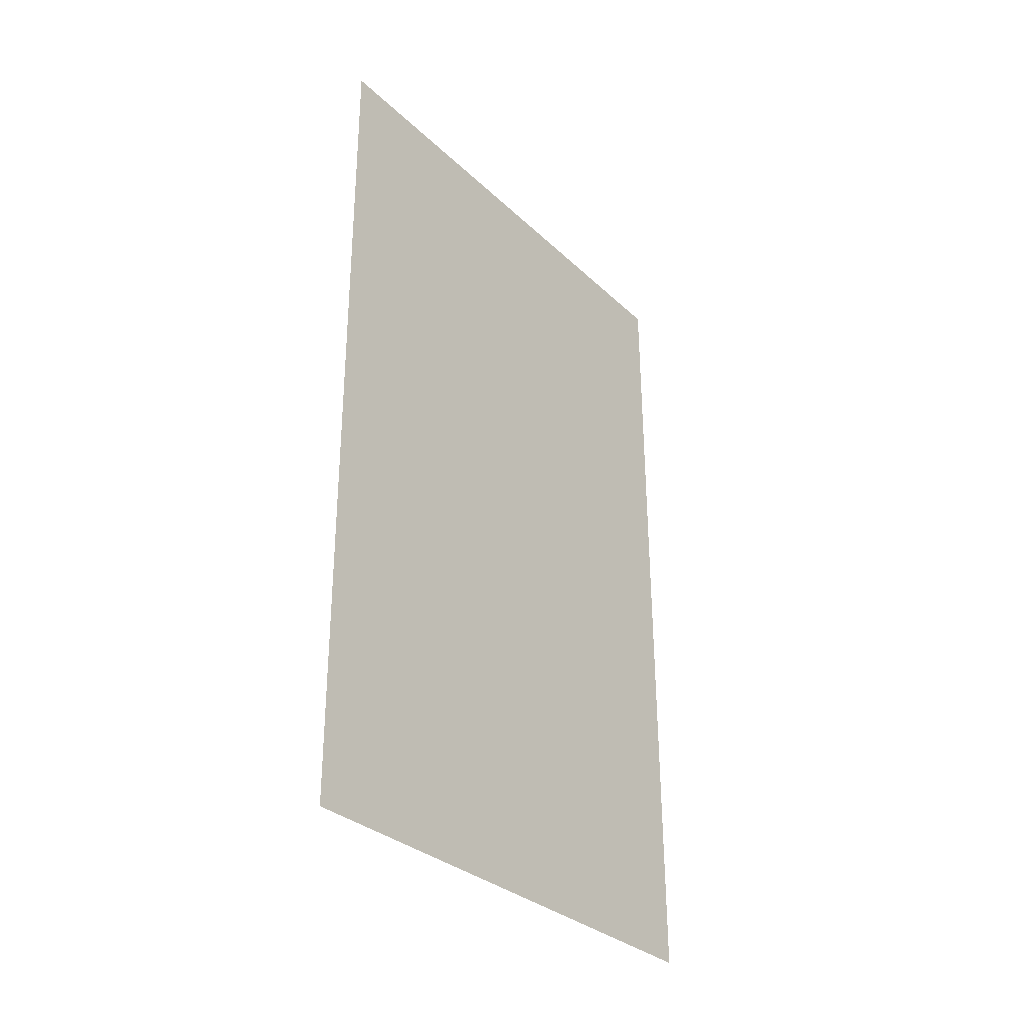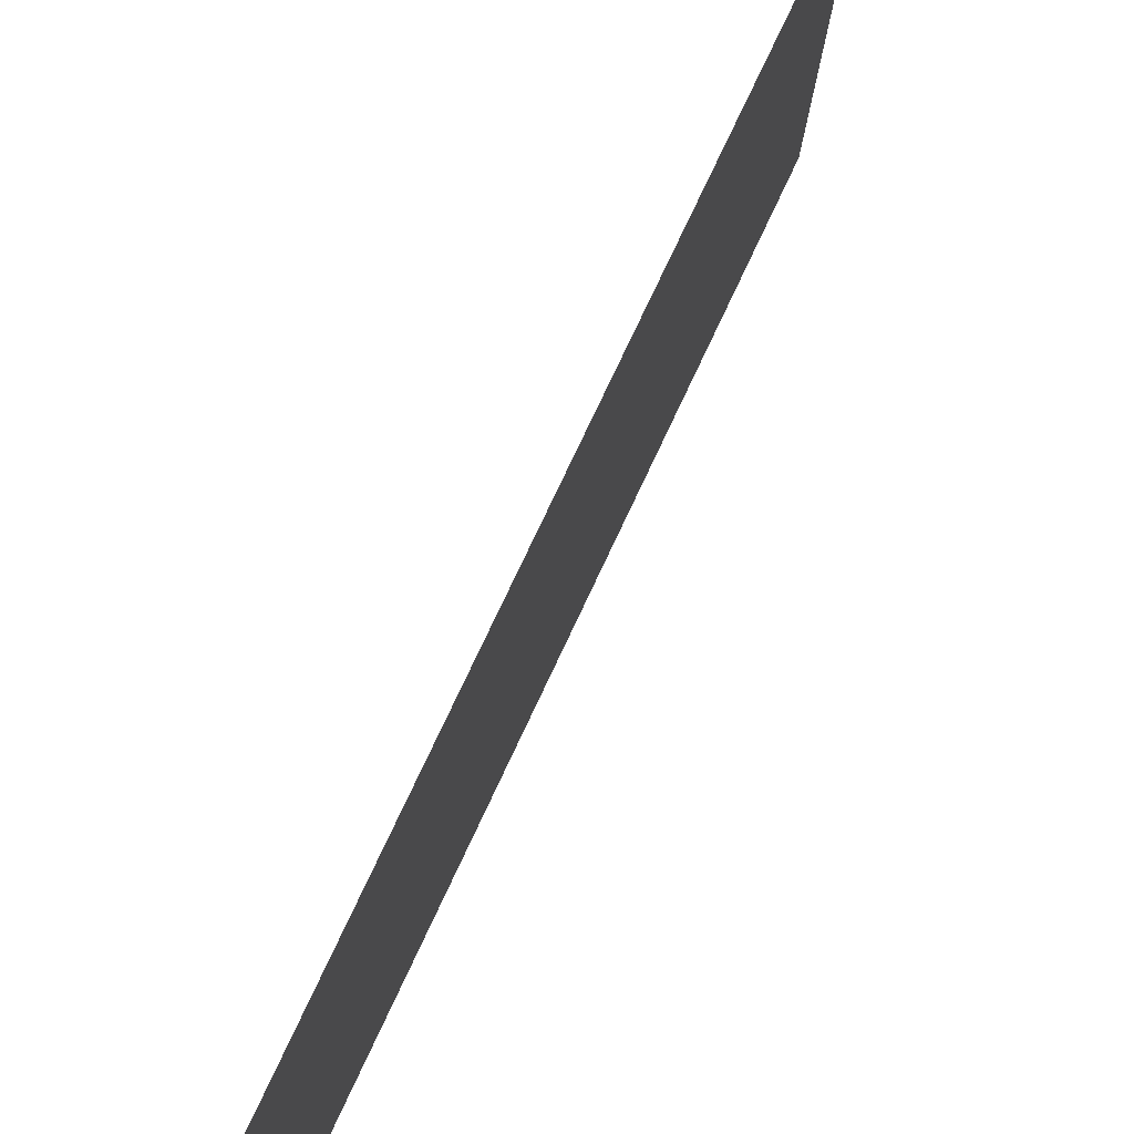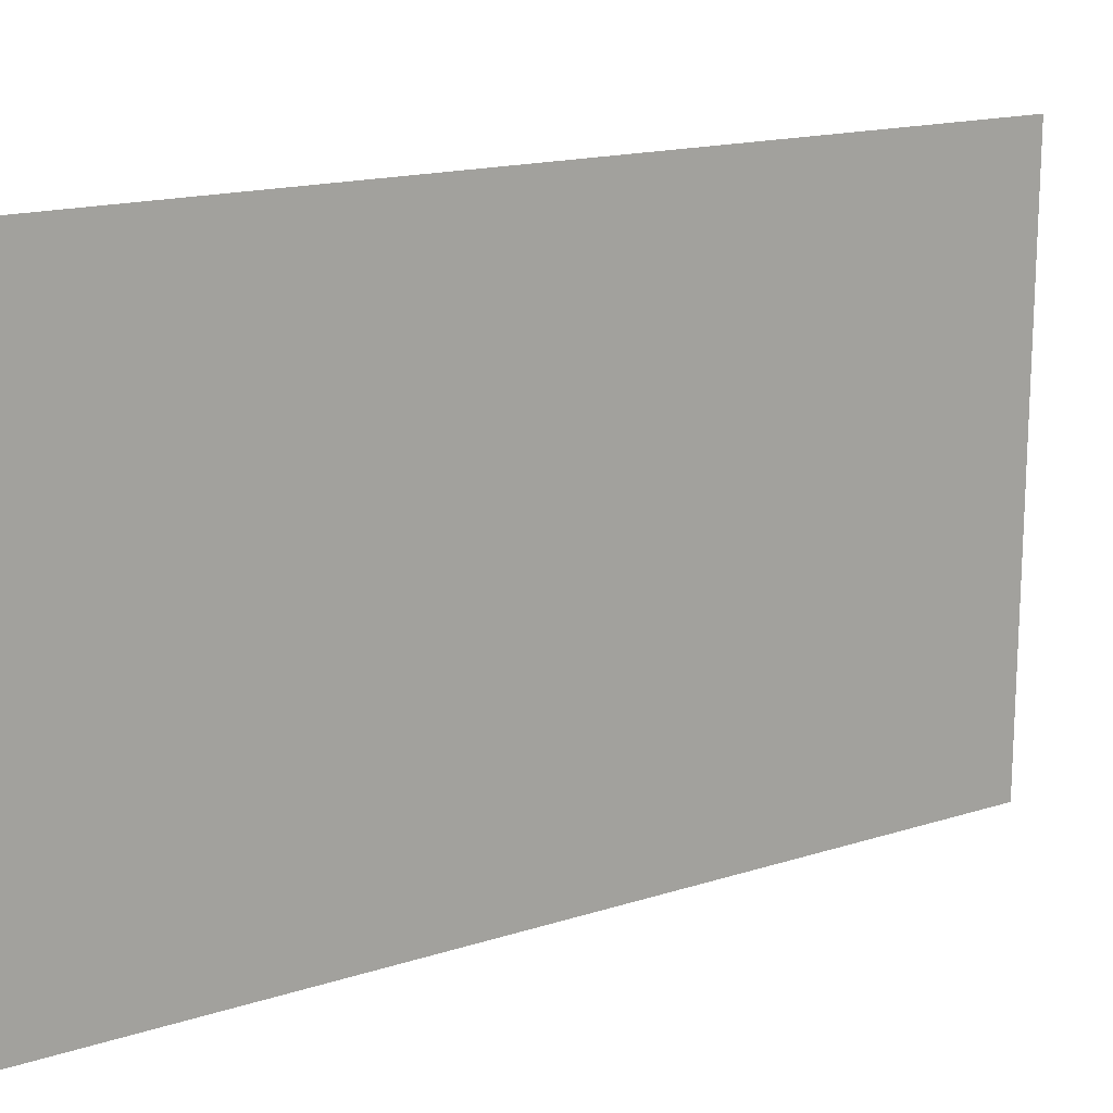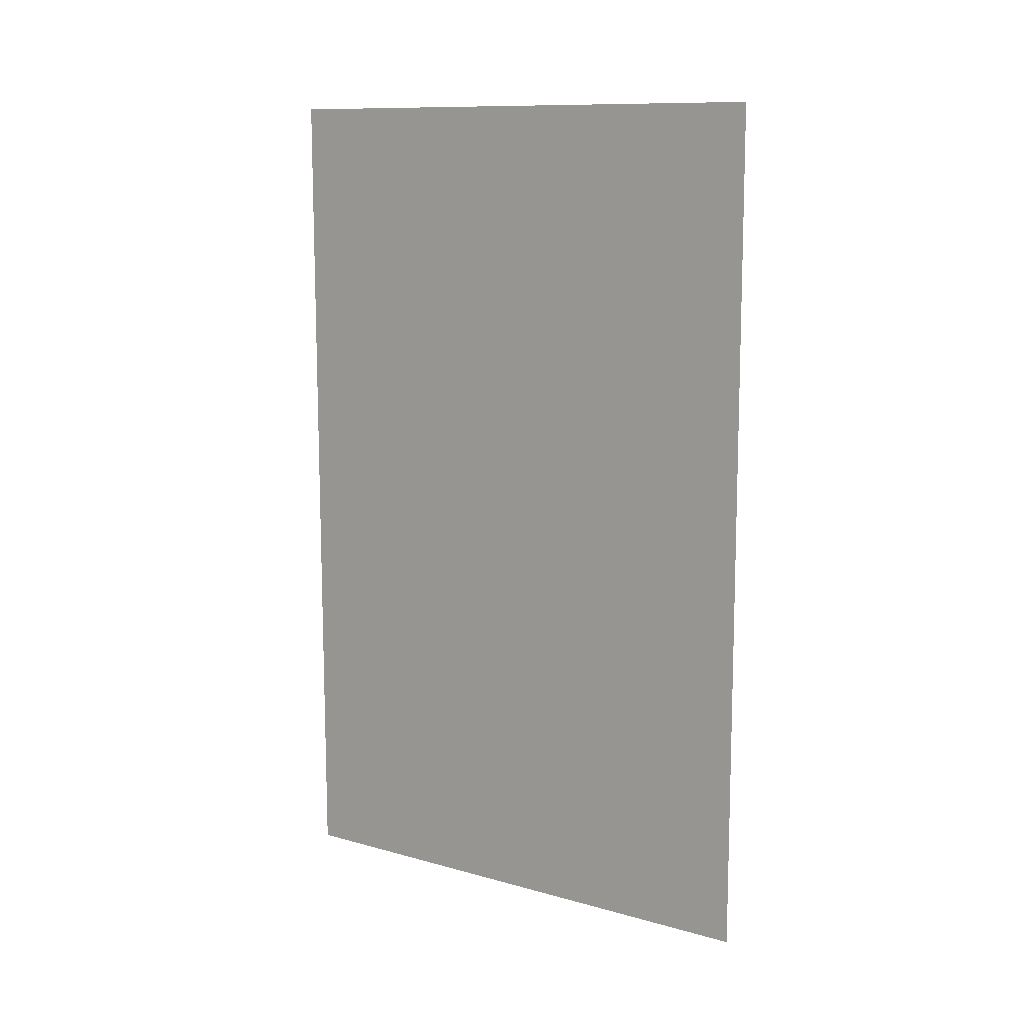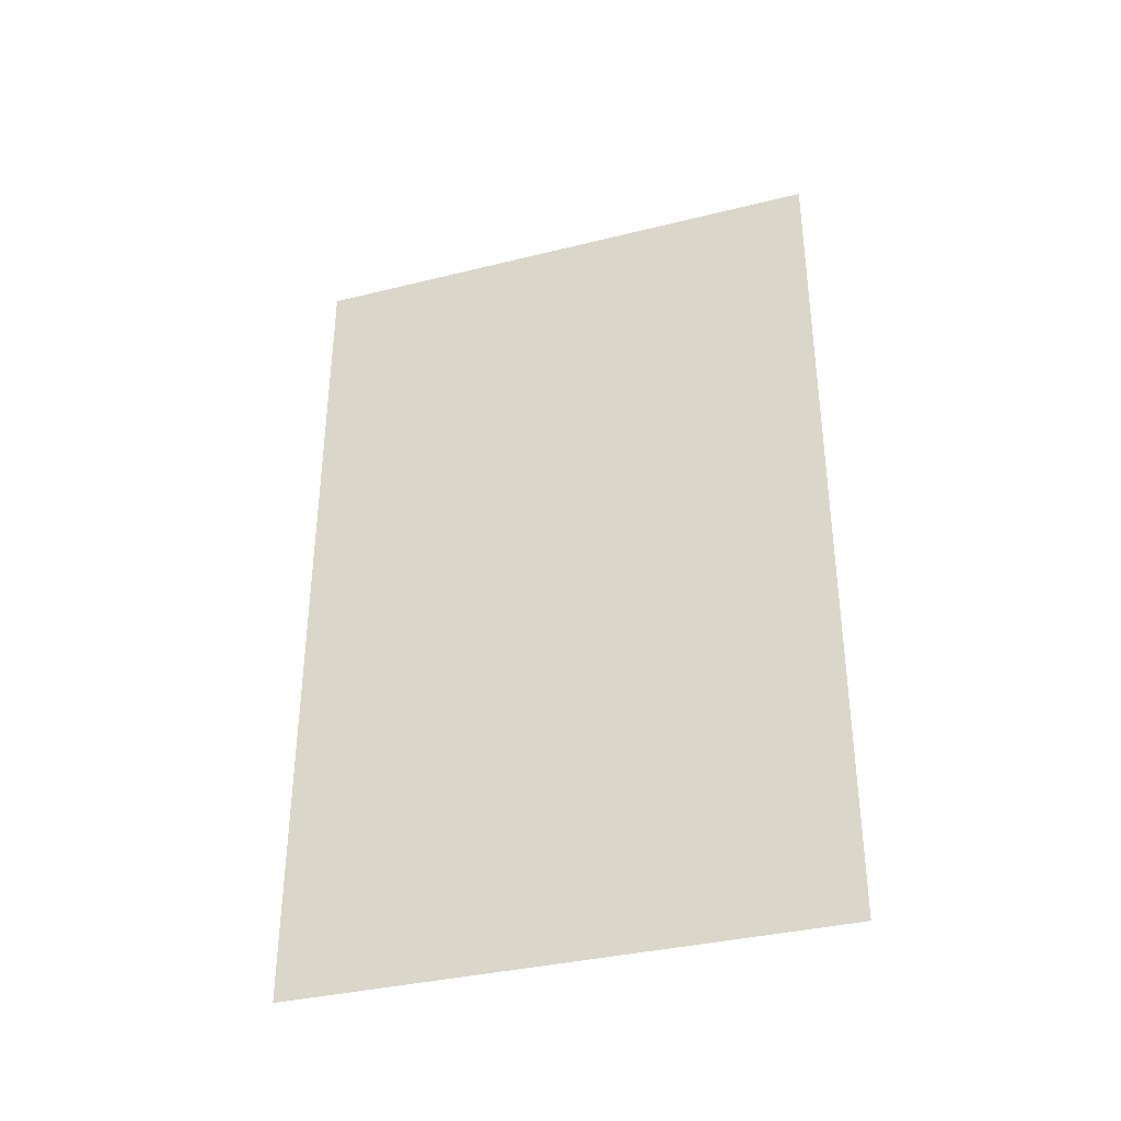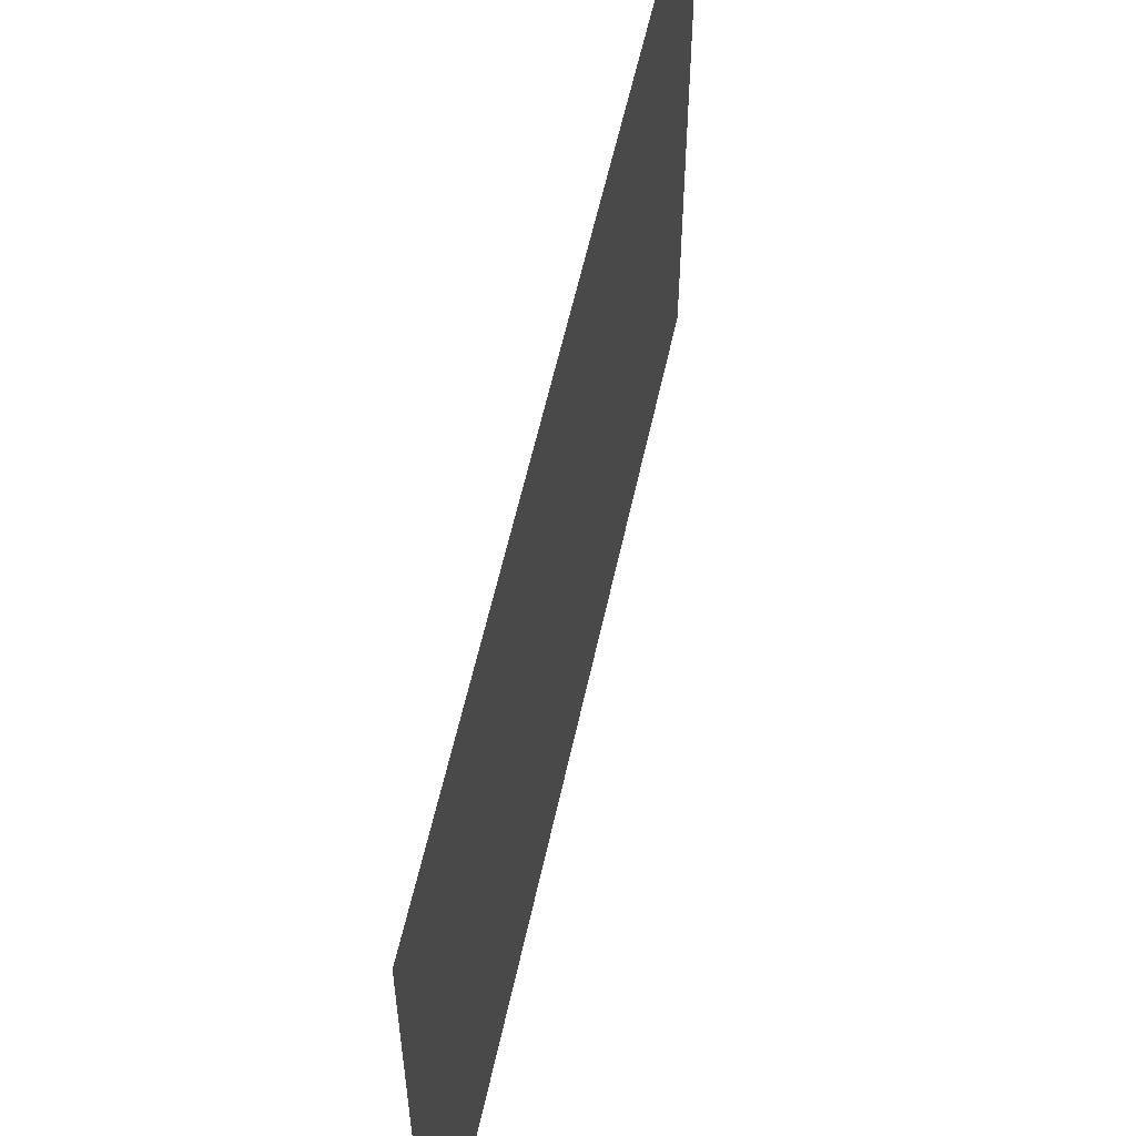
<metadata>
{"format":"obj","ext":"obj","renderer":"f3d","projection":"perspective","resolution":1024,"background":"white","views":[{"elev":-31.7,"azim":-142.3,"up":"+Y"},{"elev":78.0,"azim":-154.9,"up":"+Z"},{"elev":16.3,"azim":56.5,"up":"+Z"},{"elev":11.2,"azim":124.2,"up":"+Y"},{"elev":-35.8,"azim":-71.9,"up":"+Y"},{"elev":57.3,"azim":-168.0,"up":"+Z"}]}
</metadata>
<code>
v 1.515 12.5 0.7
v 1.52 14.56 0.7
v 1.515 12.5 2
v 1.52 14.56 2
f 1 2 3
f 2 3 4

</code>
